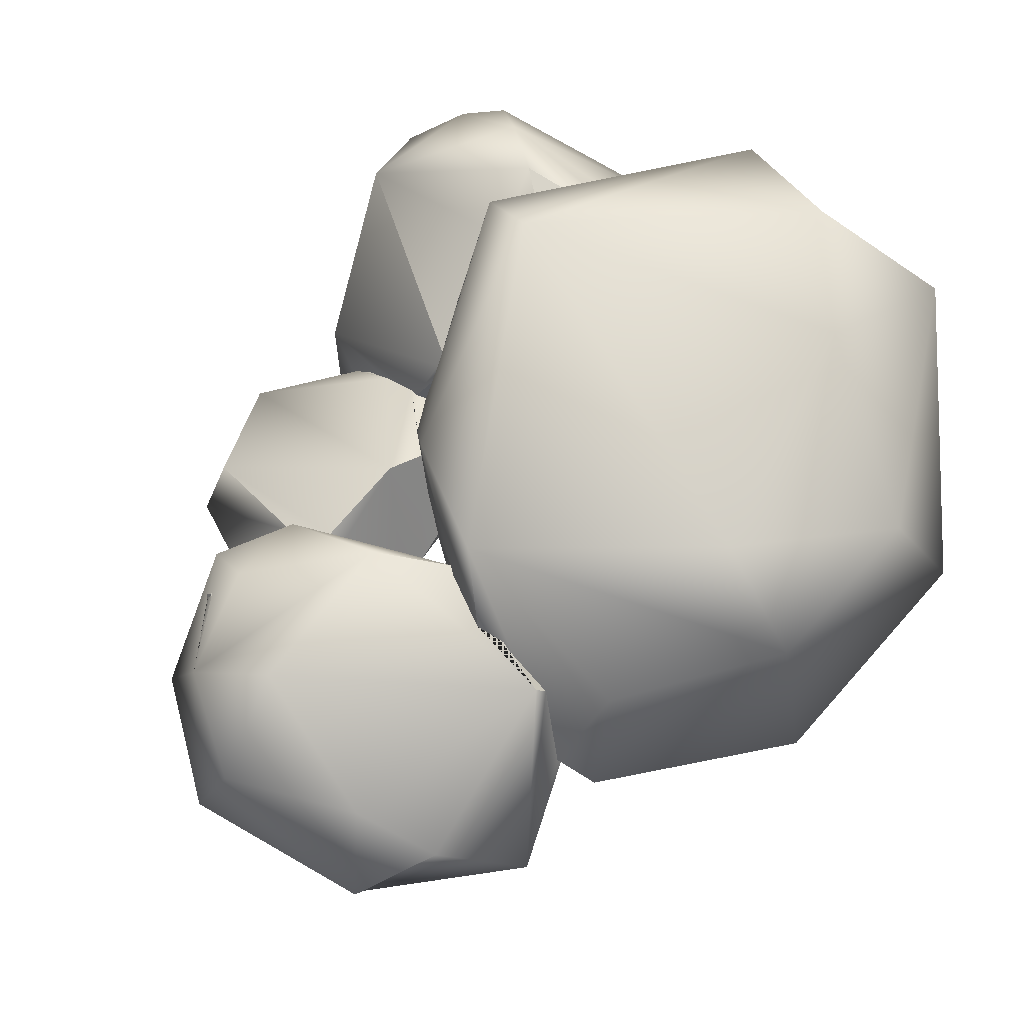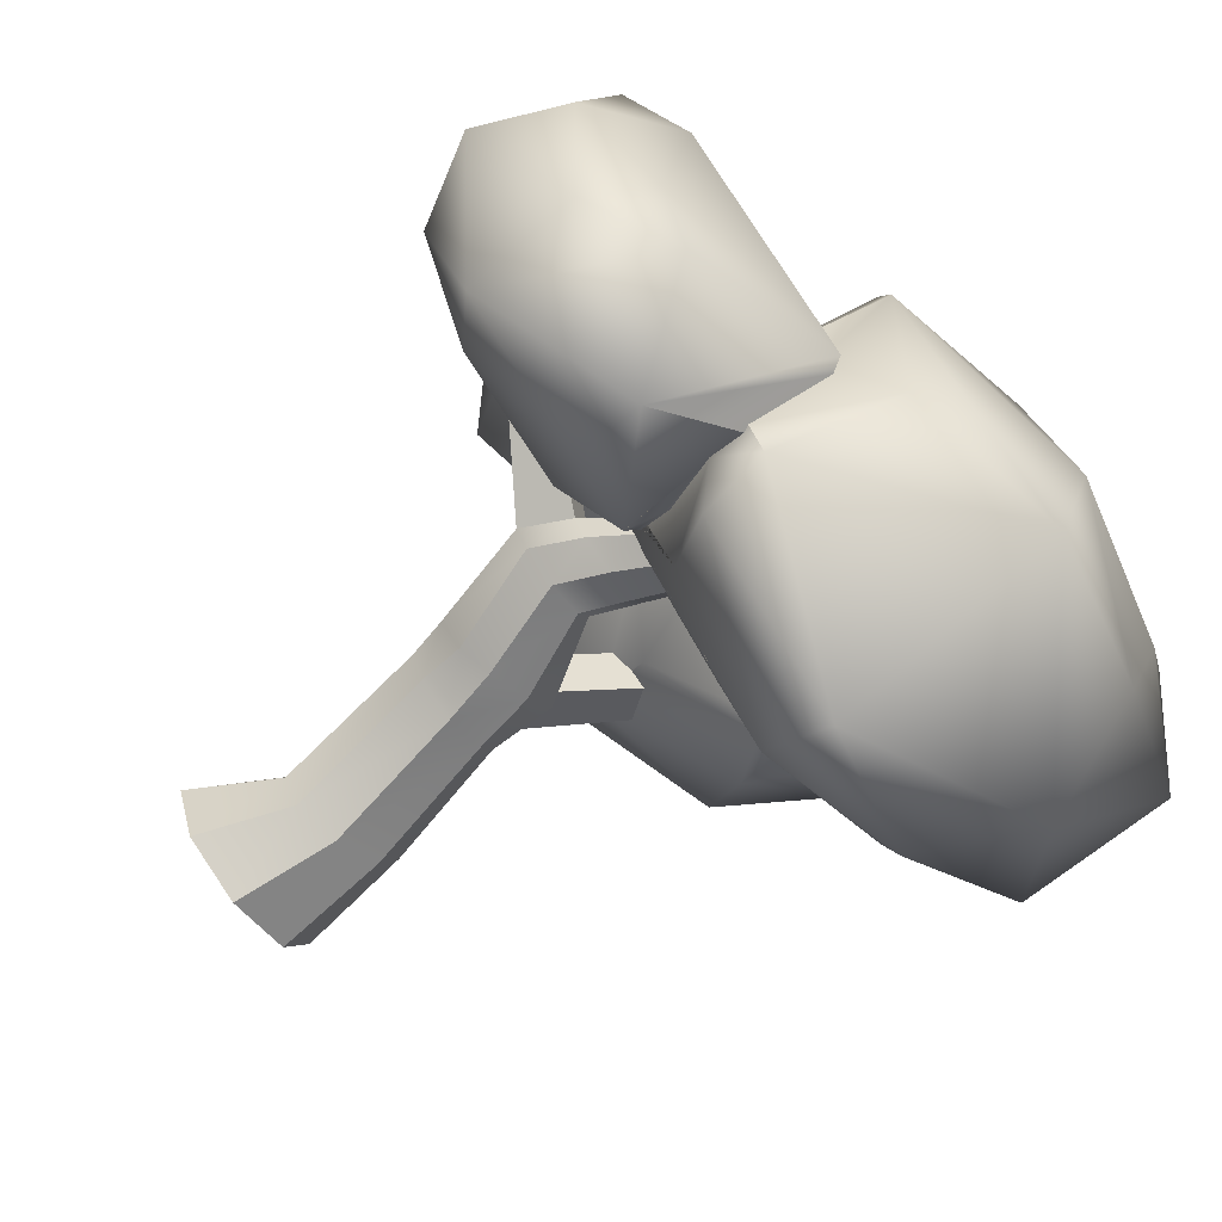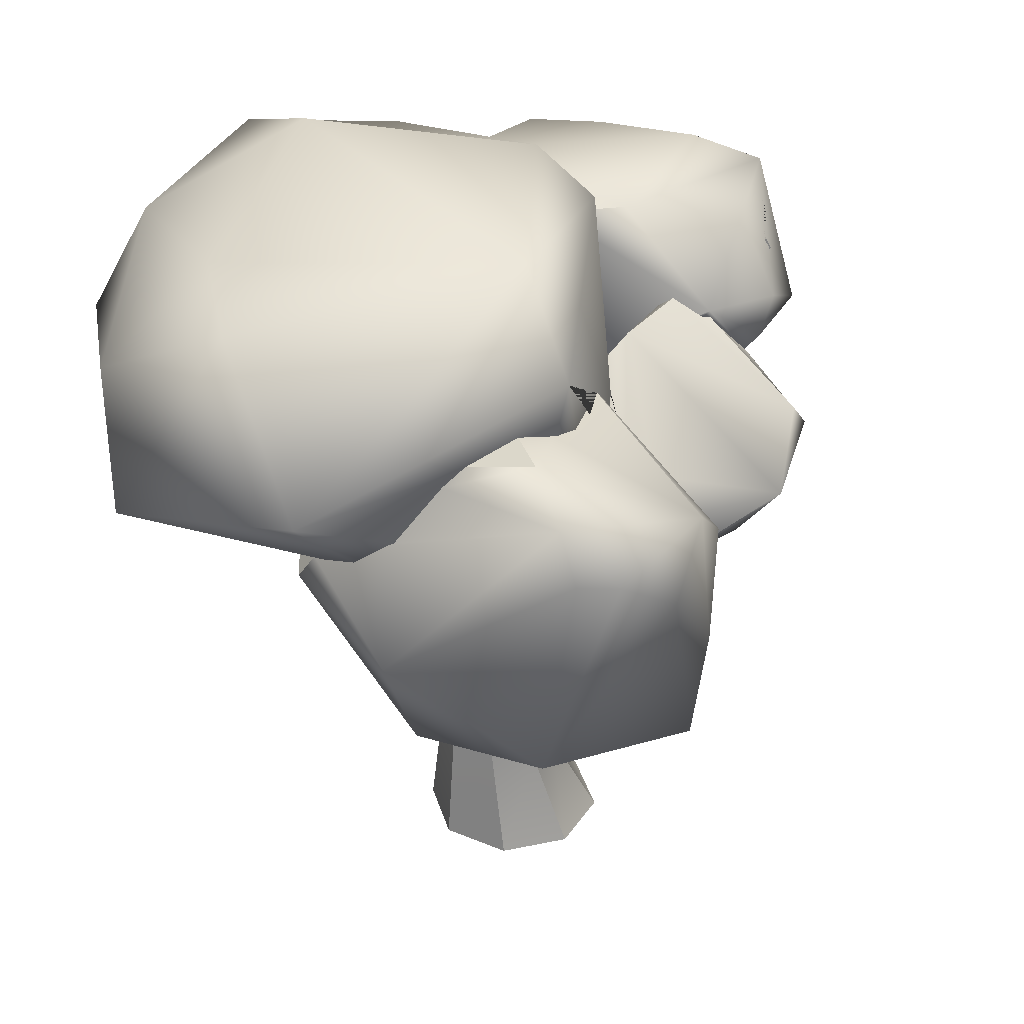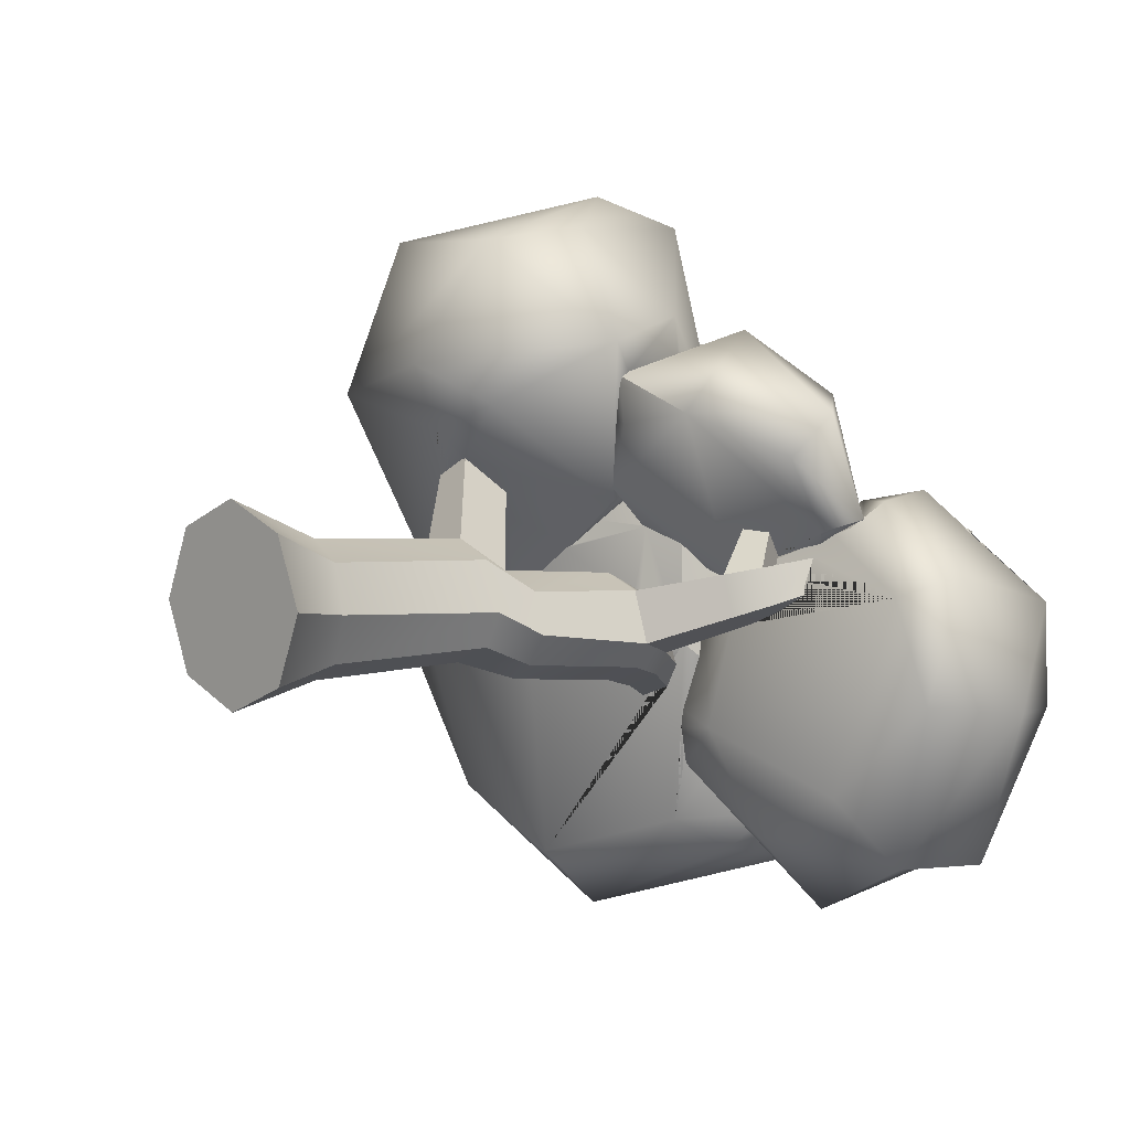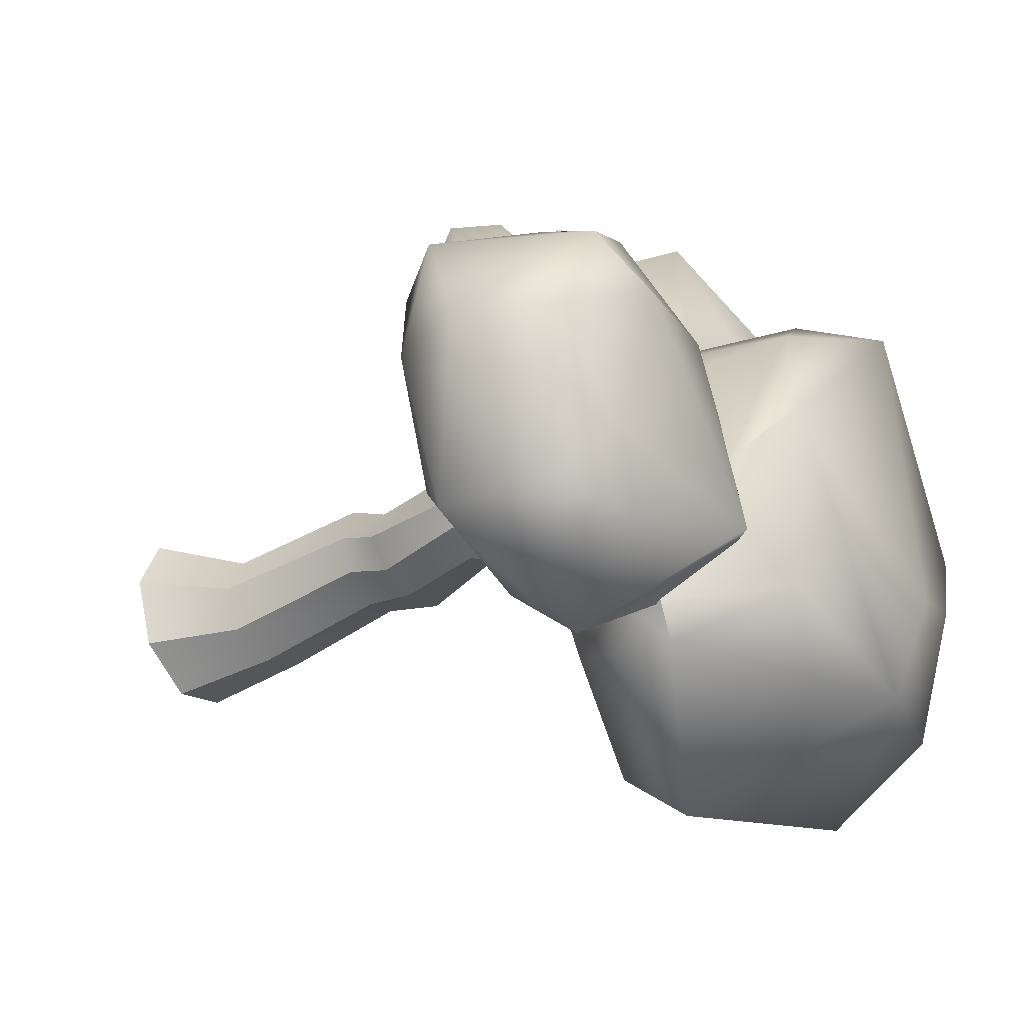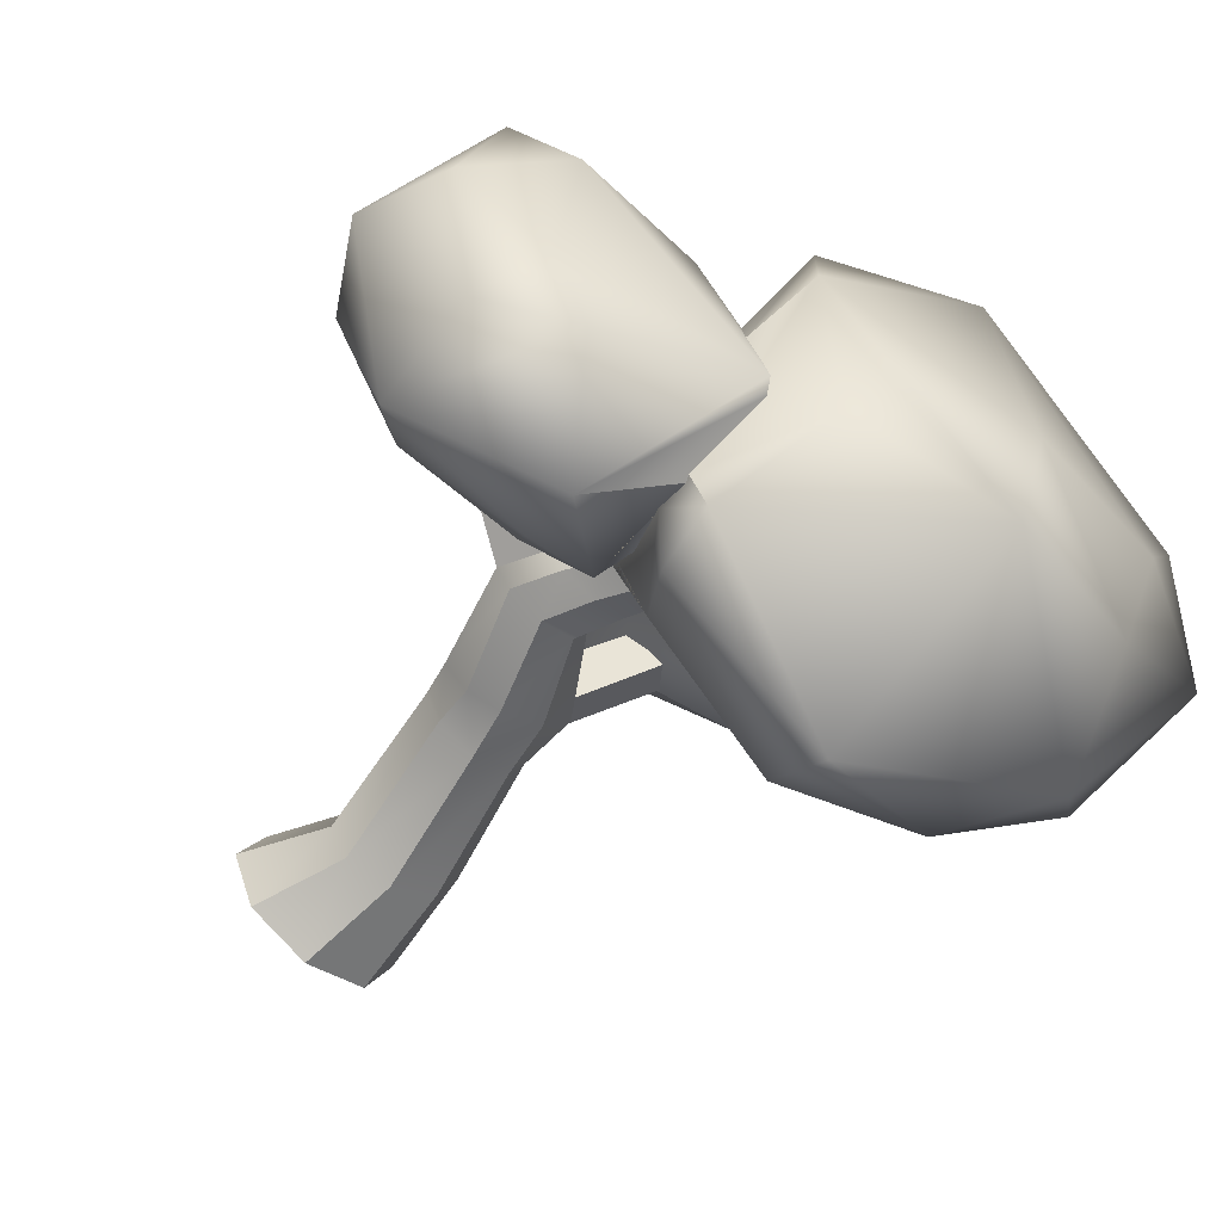
<metadata>
{"format":"obj","ext":"obj","renderer":"f3d","projection":"perspective","resolution":1024,"background":"white","views":[{"elev":78.2,"azim":149.1,"up":"+Y"},{"elev":-75.6,"azim":127.4,"up":"+Z"},{"elev":34.7,"azim":-38.3,"up":"+Y"},{"elev":4.2,"azim":46.6,"up":"+Z"},{"elev":-38.5,"azim":119.1,"up":"+Z"},{"elev":-65.6,"azim":139.3,"up":"+Z"}]}
</metadata>
<code>
g default
v -99.49 12.28 0.911
v -99.51 12.28 0.9622
v -99.53 12.25 0.9542
v -99.4 12.08 0.9501
v -99.42 12.08 1.025
v -99.45 12.03 1.016
v -99.67 13.79 -1.097
v -98.57 13.25 -0.2991
v -98.11 12.68 -2.101
v -102.3 13.46 -0.09632
v -100.1 13 0.8653
v -99.95 11.48 1.714
v -101.4 11.54 1.468
v -97.41 11.08 -2.032
v -98.06 10.2 0.375
v -100.1 10.54 1.536
v -102.2 9.242 4.545
v -100.2 9.345 3.098
v -100.9 10.08 3.41
v -98.78 9.313 -0.01892
v -99.77 13.06 -3.843
v -101.5 11.4 1.376
v -101.5 11.43 1.337
v -103.4 11.78 1.407
v -100.7 8.759 2.321
v -100.1 10.08 1.235
v -98.27 9.566 -1.879
v -100.2 10.11 1.227
v -100.2 10.11 1.22
v -107.3 13.52 4.338
v -103.9 14.6 0.8848
v -107.3 15.36 3.162
v -103.7 14.79 -1.132
v -100.3 9.884 1.087
v -100.2 10.03 1.186
v -102 7.474 3.099
v -99.03 12.04 -4.951
v -106.1 11.45 6.532
v -108.2 11.05 6.844
v -107.2 10.43 7.144
v -100.6 9.83 0.9509
v -105.7 8.635 6.473
v -100.6 9.532 1.007
v -104.1 9.371 4.813
v -102.1 11.57 0.7167
v -101.9 11.75 0.9111
v -103.5 13.67 -3.669
v -108.7 11.9 5.854
v -108.4 12.56 4.813
v -106.8 12.15 3.851
v -107.3 12.32 4.012
v -103.8 7.648 4.344
v -108.9 11.16 6.473
v -99.14 9.893 -4.798
v -104.1 11.36 1.41
v -104.1 8.782 3.889
v -104.1 9.211 3.979
v -104.3 9.414 3.779
v -105.8 6.287 6.151
v -108.1 12.59 3.962
v -107.4 12.34 4.01
v -101.4 8.86 0.3843
v -100.9 9.645 0.5407
v -107.3 15.56 -3.473
v -99.98 9.124 -3.563
v -105 11.15 2.561
v -104.7 10.43 2.672
v -104.8 10.42 2.525
v -101.7 9.5 0.1846
v -101.7 9.382 0.9634
v -100.6 12.87 -5.147
v -112.3 11.99 3.162
v -109.4 7.319 6.238
v -109.1 12.26 3.723
v -100.9 9.382 -0.09835
v -101.2 8.86 -0.276
v -101.4 9.321 -0.4045
v -102.4 9.602 0.5751
v -102.3 9.22 0.02063
v -103.2 10.01 -0.03592
v -102.8 10.1 0.000304
v -102.5 9.88 0.2409
v -102.8 10.29 0.03678
v -101.8 8.492 -0.4923
v -104.7 8.375 1.689
v -103.8 7.843 2.861
v -102 8.492 0.2475
v -102.1 9.22 -0.6951
v -103.5 13.57 -2.892
v -103.6 13.41 -3.744
v -102.6 8.793 -2.562
v -103.7 10.07 0.2195
v -103.7 9.834 0.2065
v -111.1 8.936 3.936
v -111 14.79 -1.132
v -103.7 8.554 -0.3502
v -112.1 14.6 0.8848
v -106.7 5.405 3.936
v -104.4 14.21 -4.531
v -107.3 14.79 -5.425
v -105.2 5.91 3.221
v -105 8.706 1.415
v -101.9 11.03 -6.032
v -103.1 7.647 -0.9899
v -103.5 8.554 -1.243
v -104.7 9.169 0.9744
v -105 9.199 1.397
v -102.5 9.526 0.1839
v -103.6 9.653 -0.7393
v -103.6 9.659 -0.7592
v -103.6 9.752 -0.7463
v -103.4 7.647 -0.06731
v -102.2 9.585 -4.524
v -103.4 7.647 -0.06731
v -103.7 8.554 -0.3502
v -104 7.647 0.216
v -104.4 8.554 -0.07935
v -104.6 9.011 -0.4102
v -104.7 7.647 -0.06731
v -110 6.524 3.359
v -103.1 7.647 -0.9899
v -103.4 7.647 -1.435
v -103.5 8.554 -1.243
v -103.7 11.99 -5.425
v -105 8.554 -0.3502
v -103.9 5.727 -0.002344
v -103.7 8.554 -1.658
v -104.1 9.257 -1.97
v -105.2 8.926 -0.6015
v -103.6 5.644 -0.7407
v -103.7 9.337 -3.36
v -107 6.182 2.753
v -104.9 5.92 0.3014
v -104 7.647 -1.718
v -105 7.647 -0.7512
v -103.9 10.14 -3.537
v -104 9.487 -2.713
v -104.4 8.554 -1.929
v -105.3 8.554 -1.004
v -104.7 9.176 -2.175
v -105.4 8.964 -1.233
v -110.2 14.21 -4.531
v -105 8.554 -1.658
v -105.2 9.068 -1.886
v -104.7 7.647 -1.435
v -113.3 13.52 -1.132
v -104 5.727 -1.306
v -105.7 6.149 -0.164
v -104.1 4.825 0.5775
v -103.8 4.825 -0.3114
v -105.1 5.064 0.8924
v -104.6 5.92 -1.61
v -107 7.294 1.281
v -105.4 6.114 -1.469
v -113.3 10.46 -1.132
v -105.9 6.195 -0.7356
v -104.1 4.825 -0.9432
v -107.3 10.46 -6.602
v -111 9.372 1.201
v -103.9 10.68 -5.13
v -110.8 9.833 1.435
v -109 7.847 -0.3722
v -108.3 8.706 -1.167
v -106.6 7.582 1.093
v -105.4 2.05 1.01
v -110.7 9.565 0.7654
v -104.2 1.733 -0.1914
v -107.7 8.706 -0.7465
v -108.2 8.805 -1.076
v -104.4 9.775 -4.531
v -107.3 9.192 -5.425
v -104.9 4.825 -1.258
v -106 4.825 -0.1828
v -105.8 4.825 0.4159
v -108.3 8.819 -1.076
v -108.4 8.837 -1.101
v -108.8 8.846 -0.6687
v -105.7 4.825 -0.9432
v -111 11.99 -5.425
v -104.6 1.826 0.6581
v -104.6 1.826 -1.041
v -106.2 2.274 0.6581
v -106.5 2.367 -0.1914
v -105.1 0.1137 1.761
v -103.9 0.1137 1.247
v -103.4 0.1137 0.006208
v -105.4 2.05 -1.393
v -106.2 2.274 -1.041
v -106.4 0.1137 1.247
v -105.1 0.1137 0.006208
v -103.9 0.1137 -1.235
v -110.2 9.775 -4.531
v -111 9.192 -1.132
v -106.9 0.1137 0.006208
v -105.1 0.1137 -1.749
v -106.4 0.1137 -1.235
v -101.3 11.35 1.407
v -101.2 11.13 1.367
v -100.2 10.13 1.256
v -103.4 13.3 -0.9743
v -103.4 13.32 -0.9812
v -105.4 11.86 2.788
v -105.2 11.67 2.653
v -104.4 9.948 3.361
v -104.7 10.39 2.809
v -103.2 13.53 -2.184
v -103.3 13.36 -1.181
v -100.9 9.759 0.7845
v -101.9 9.76 0.5051
v -101.2 9.731 0.7014
v -104.1 8.041 3.705
v -104.1 8.166 3.804
v -101.8 9.699 0.5813
v -101.8 9.702 0.4933
v -101.8 9.732 0.5416
v -101.9 9.619 0.4183
v -101.7 9.482 0.1418
v -101.7 9.496 0.1747
v -102.3 9.252 1.009
v -109.5 11.91 3.569
v -104.1 8.029 3.568
v -102 9.279 -0.6461
v -104.4 8.189 2.958
v -105.2 9.132 1.401
v -104.9 9.338 1.874
v -104.9 9.168 1.847
v -106.1 8.706 0.5667
v -105.6 8.922 1.041
v -103.3 11.99 -4.745
v -104.1 9.126 -0.7363
v -103.7 8.554 -0.3502
v -103.5 8.554 -1.243
v -103.9 9.192 -1.413
v -103.7 9.192 -1.132
v -104 9.12 -0.9118
v -103.9 9.229 -1.543
v -110.3 10.84 3.162
v -110.6 10.18 2.431
v -110.4 10.76 3.051
v -103.9 9.451 -2.403
v -106.7 7.287 1.443
v -103.4 11.2 -4.466
v -106.3 7.199 1.593
v -106.8 6.642 2.218
v -106.9 6.658 2.189
v -107.5 6.673 1.884
v -110.8 9.892 1.692
v -110.6 9.509 0.7191
v -109.8 9.084 0.175
v -109.4 8.864 -0.1316
v -99.43 12.14 0.9614
v -99.46 12.1 1.003
v -104.4 9.855 3.438
v -103.9 10.85 0.8848
v -104.3 11.03 1.908
v -102.8 10.34 0.06456
v -100.9 9.435 0.09767
v -103.5 9.494 -1.384
v -104.7 8.966 -0.4434
v -103.4 11.87 -4.784
v -104.5 9.192 -2.103
v -101.8 9.642 0.4763
v -104.6 9.181 0.9535
v -102.4 9.801 0.3595
v -103.9 9.363 0.6615
v -103.7 9.732 0.304
v -107.3 8.604 -0.3378
v -106.2 8.657 0.4997
v -103.5 10.32 -0.6799
g tree1
f 1 2 5 4 251
f 3 2 1
f 4 5 6
f 7 8 9
f 10 11 8
f 13 12 11 10
f 14 8 15
f 9 8 14
f 7 10 8
f 15 12 16
f 13 16 12
f 17 18 19
f 15 16 20
f 21 7 9
f 22 13 23
f 17 19 24
f 18 25 26
f 14 15 27
f 28 26 29
f 29 26 43 208 41 35
f 30 31 32
f 32 31 33
f 15 20 27
f 34 35 41
f 36 18 17
f 9 14 37 21
f 38 39 40
f 38 40 42 44
f 26 25 43
f 36 25 18
f 45 24 46
f 47 10 7
f 39 38 48 53
f 49 48 38
f 30 50 202 203 66 68 255 31
f 47 7 21 71
f 36 43 25
f 50 30 51
f 44 42 52
f 54 14 27 65
f 55 24 80 92 254
f 56 57 58
f 42 40 59
f 60 49 61
f 63 62 76 75 257
f 32 33 64
f 54 37 14
f 27 20 65
f 66 67 68
f 69 62 63
f 62 70 219 87
f 37 71 21
f 72 30 32
f 40 39 73
f 74 49 60
f 52 42 59
f 75 76 77
f 73 39 53 94
f 78 79 87 219
f 80 81 82
f 81 80 83
f 84 76 62 87
f 40 73 59
f 37 54 71
f 85 36 86
f 85 80 36
f 76 84 88 222 77
f 89 47 90
f 65 20 91
f 92 80 93
f 53 48 94
f 32 64 95 97
f 96 79 88 105
f 72 32 97
f 52 59 98
f 33 99 100
f 52 101 102
f 64 33 100
f 103 47 71
f 104 84 87 112
f 105 88 84 104
f 106 85 107
f 54 103 71
f 108 109 91
f 110 109 111
f 109 110 258 240 91
f 101 52 98
f 65 113 54
f 116 114 115 117
f 118 117 115 230
f 113 65 91 131
f 54 113 103
f 119 116 117 125
f 59 73 120
f 123 121 122 127
f 100 99 124
f 126 114 116 133
f 127 128 236 123
f 129 125 117 118 259
f 130 121 114 126
f 59 120 98
f 101 98 132
f 113 131 103
f 133 116 119 148
f 127 122 134 138
f 135 119 125 139
f 136 131 137
f 122 121 130 147
f 138 140 261 128 127
f 141 139 125 129
f 95 64 142
f 64 100 142
f 143 144 140 138
f 144 143 139 141
f 73 94 120
f 145 135 139 143
f 146 97 95
f 134 122 147 152
f 148 119 135 156
f 149 126 133 151
f 132 98 120 162
f 150 130 126 149
f 145 134 152 154
f 153 148 174 246
f 135 145 154 156
f 155 72 97
f 130 150 157 147
f 100 124 158
f 120 94 159
f 146 95 142 179
f 158 124 160
f 159 161 166
f 162 163 164
f 149 151 165 180
f 167 150 149 180
f 168 163 169
f 160 170 171
f 147 157 172 152
f 146 155 97
f 148 156 173 174
f 169 163 175
f 175 163 176
f 165 151 174 182
f 120 159 162
f 176 163 177
f 154 152 172 178
f 156 154 178 173
f 142 100 179
f 181 157 150 167
f 172 157 181 187
f 158 160 171
f 179 100 158
f 174 173 183 182
f 180 165 184 185
f 180 185 186 167
f 178 172 187 188
f 173 178 188 183
f 155 146 179
f 189 184 165 182
f 186 185 190
f 185 184 190
f 167 186 191 181
f 192 171 193
f 192 193 155 179
f 158 171 192
f 179 158 192
f 184 189 190
f 191 186 190
f 182 183 194 189
f 195 187 181 191
f 194 183 188 196
f 189 194 190
f 195 191 190
f 196 188 187 195
f 196 195 190
f 194 196 190
f 197 19 18 198
f 199 16 13 22 197 198
f 200 13 10 201
f 202 38 44 203
f 204 17 24 205
f 206 33 31 207
f 208 43 209 210
f 211 36 17 212
f 214 215 213 70 62 69 262
f 215 214 216 218 79 78
f 216 108 217 218
f 220 48 49 74
f 221 86 36 211
f 79 218 217 222 88
f 223 85 86 221
f 102 224 225 226
f 96 112 87 79
f 102 227 228 224
f 229 124 99 33 206 89 90
f 115 114 112 96
f 123 115 231 232
f 123 115 96 105
f 233 234 235
f 114 121 104 112
f 123 236 233 235 230 115
f 121 123 105 104
f 237 72 238 239
f 137 131 91 240
f 244 243 241 164 102 101 132 245
f 170 160 242 136 137 240 258 234
f 133 243 244 151
f 134 145 143 138
f 148 153 241 243 133
f 245 246 174 151 244
f 238 72 155 247
f 159 166 248 249
f 193 250 249 248
f 6 5 2 3 252
f 57 17 204 253 58
f 212 17 57 56
f 254 31 255 55
f 24 45 256 83 80
f 225 107 85 223 226
f 48 220 237 239 94
f 242 160 124 229 260
f 18 26 28 199 198
f 19 197 22 23 46 24
f 212 56 58 253 44 52 102 226 223 221 211
f 205 24 55 255 68 67
f 47 89 206 207 201 10
f 228 263 106 107 225 224
f 103 260 229 90 47
f 131 136 242 260 103
f 94 239 238 247 161 159
f 162 159 249 250 177 163
f 8 251 4 6 252 12 15
f 61 49 38 202 50 51
f 67 66 203 44 253 204 205
f 109 108 264 82 81 83 256
f 93 80 85 106 263 265 266
f 164 163 168 267 268 227 102
f 193 248 166 161 247 155
f 8 11 12 252 3 1 251
f 16 199 28 29 35 34 20
f 213 215 78 82 264 209 43
f 51 30 72 237 220 74 60 61
f 265 234 258 110 111 269 266
f 171 170 234 233 236 128 261
f 132 162 164 241 153 246 245
f 109 256 45 46 23 13 200 269 111
f 108 216 214 262 210 209 264
f 266 269 200 201 207 31 254 92 93
f 20 257 75 77 222 217 108 91
f 193 171 267 168 169 175 176 177 250
f 20 34 41 208 210 262 69 63 257
f 80 82 78 219 70 213 43 36
f 263 228 227 268 259 118 230 235 234 265
f 267 171 261 140 144 141 129 259 268

</code>
